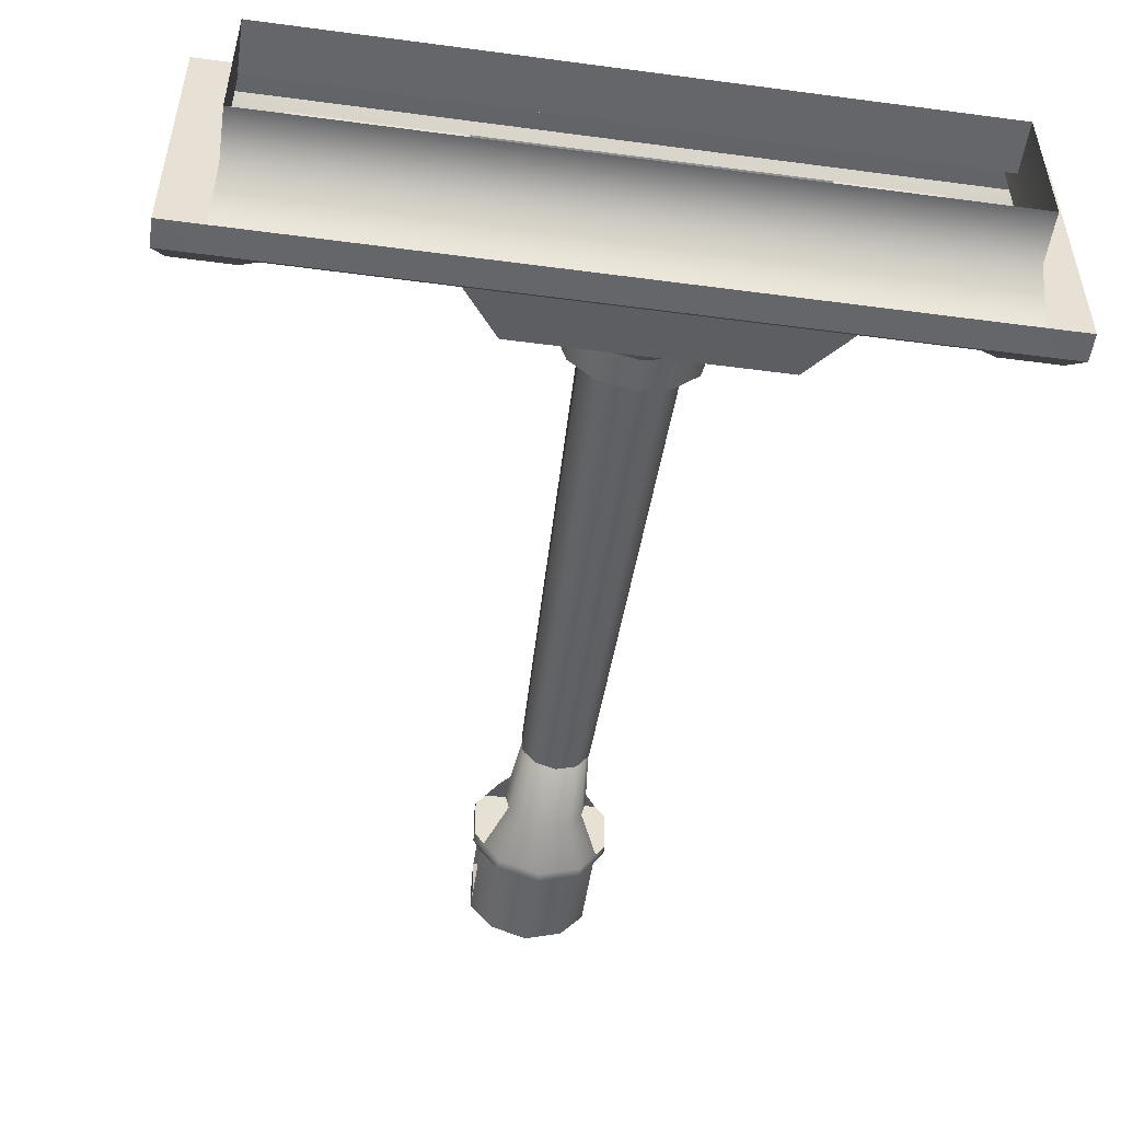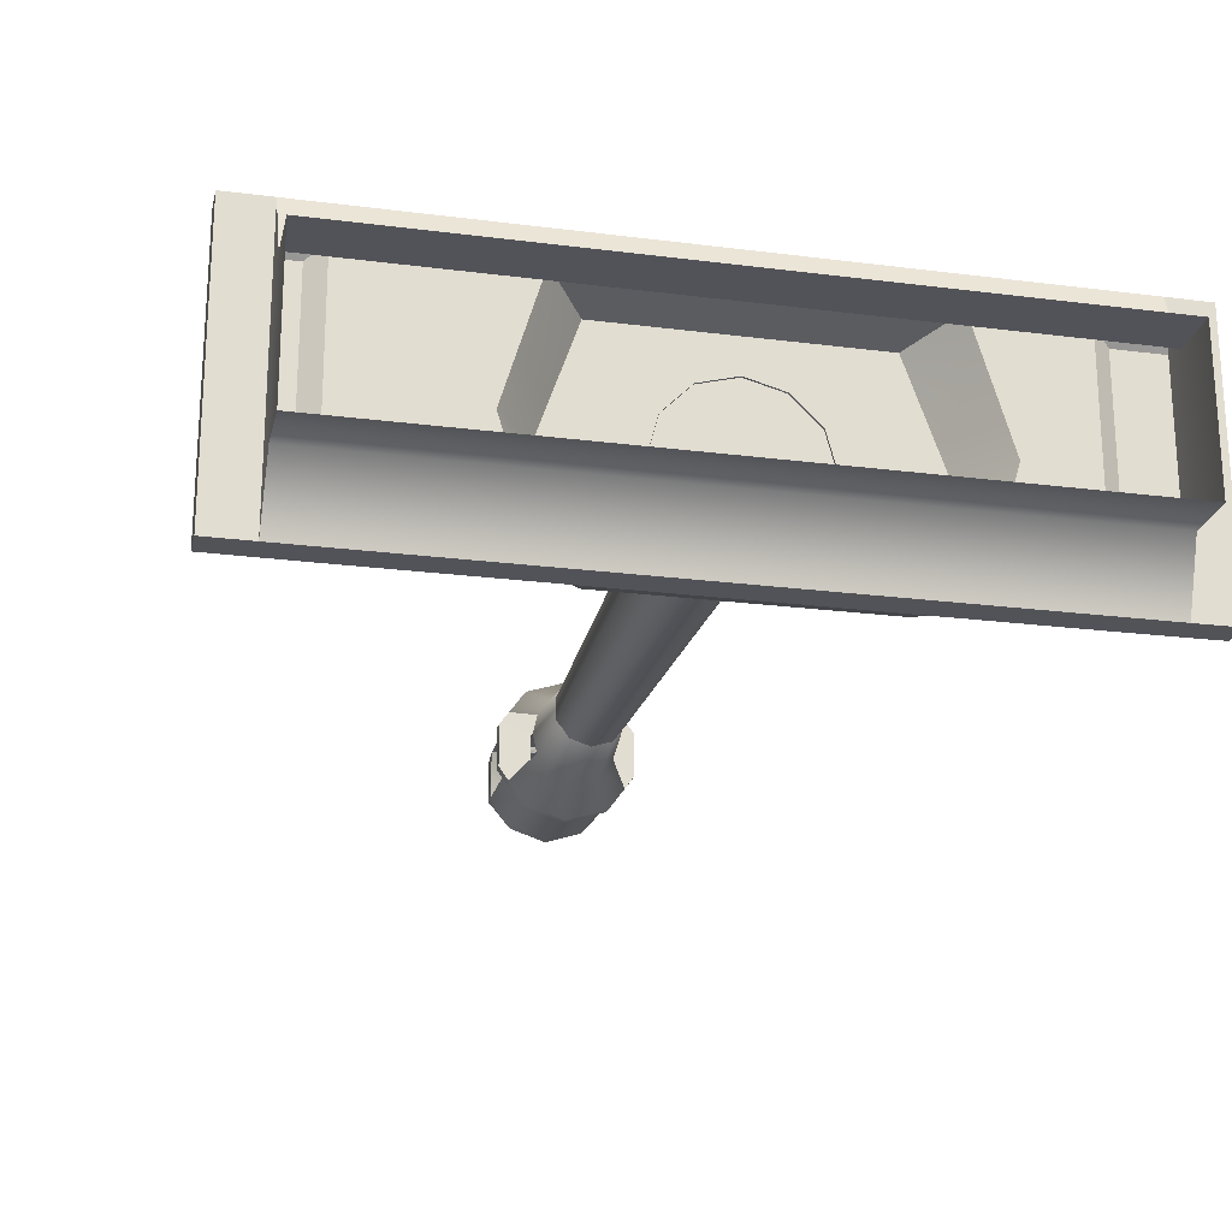
<metadata>
{"format":"obj","ext":"obj","renderer":"f3d","projection":"perspective","resolution":1024,"background":"white","views":[{"elev":-51.5,"azim":-8.2,"up":"+Z"},{"elev":-22.2,"azim":-12.6,"up":"+Z"}]}
</metadata>
<code>
v 0.09548 2.317 2.293
v 0.1562 2.317 2.273
v 0.09548 3.404 2.263
v 0.1384 3.404 2.249
v 0.1936 2.317 2.222
v 0.1649 3.404 2.212
v 0.1936 2.317 2.158
v 0.1649 3.404 2.167
v 0.1562 2.317 2.106
v 0.1384 3.404 2.131
v 0.09548 2.317 2.087
v 0.09548 3.404 2.117
v 0.09548 3.555 2.28
v 0.09548 2.745 2.19
v 0.1483 3.555 2.263
v 0.172 3.555 2.23
v 0.181 3.555 2.19
v 0.1721 3.555 2.15
v 0.1483 3.555 2.117
v 0.09548 3.555 2.1
v 0.1483 3.555 2.263
v 0.181 3.634 2.308
v 0.09548 3.555 2.28
v 0.09548 3.634 2.336
v 0.172 3.555 2.23
v 0.2147 3.634 2.261
v 0.1483 3.555 2.263
v 0.181 3.634 2.308
v 0.09548 3.634 2.044
v 0.181 3.634 2.072
v 0.09548 3.555 2.1
v 0.1483 3.555 2.117
v 0.181 3.655 2.308
v 0.09548 3.655 2.336
v 0.181 3.655 2.308
v 0.2339 3.655 2.235
v 0.2339 3.634 2.145
v 0.2339 3.655 2.145
v 0.2339 3.634 2.235
v 0.09548 3.655 2.044
v 0.181 3.655 2.072
v 0.09548 3.655 2.336
v 0.181 3.655 2.308
v 0.09548 3.672 2.317
v 0.1702 3.672 2.293
v 0.2339 3.655 2.235
v 0.2164 3.682 2.239
v 0.181 3.655 2.308
v 0.1702 3.672 2.293
v 0.2339 3.655 2.145
v 0.2164 3.682 2.141
v 0.1702 3.672 2.087
v 0.181 3.655 2.072
v 0.09548 3.655 2.044
v 0.09548 3.672 2.063
v 0.181 3.655 2.072
v 0.1702 3.672 2.087
v 0.1702 3.672 2.293
v 0.1702 3.849 2.293
v 0.09548 3.672 2.317
v 0.09548 3.849 2.317
v 0.1702 3.849 2.293
v 0.1702 3.672 2.293
v 0.2164 3.818 2.239
v 0.2164 3.682 2.239
v 0.09548 3.672 2.063
v 0.09548 3.849 2.063
v 0.1702 3.672 2.087
v 0.1702 3.849 2.087
v 0.09548 3.9 2.268
v 0.09548 3.849 2.317
v 0.1413 3.9 2.253
v 0.1702 3.849 2.293
v 0.1696 3.9 2.214
v 0.2164 3.849 2.229
v 0.1696 3.9 2.166
v 0.2164 3.849 2.141
v 0.1413 3.9 2.127
v 0.1702 3.849 2.087
v 0.09548 3.849 2.063
v 0.09548 3.9 2.112
v 0.181 3.634 2.072
v 0.2138 3.634 2.117
v 0.1483 3.555 2.117
v 0.1721 3.555 2.15
v 0.2164 3.849 2.141
v 0.2164 3.849 2.229
v 0.2164 3.818 2.141
v 0.1413 3.9 2.253
v 0.1413 3.86 2.253
v 0.09548 3.9 2.268
v 0.09548 3.86 2.268
v 0.1696 3.9 2.214
v 0.1696 3.86 2.214
v 0.1696 3.9 2.166
v 0.1696 3.86 2.166
v 0.1413 3.9 2.127
v 0.1413 3.86 2.127
v 0.09548 3.9 2.112
v 0.09548 3.86 2.112
v 0.2164 3.682 2.239
v 0.1413 3.682 2.253
v 0.09548 3.682 2.278
v 0.09548 3.682 2.268
v 0.09548 3.86 2.103
v 0.09548 3.682 2.103
v 0.2164 3.818 2.141
v 0.2164 3.682 2.141
v 0.2164 3.682 2.239
v 0.09548 3.682 2.278
v 0.2164 3.818 2.239
v 0.09548 3.86 2.278
v 0.09548 3.86 2.112
v 0.09548 3.86 2.103
v 0.1413 3.86 2.127
v 0.2164 3.818 2.141
v 0.2164 3.818 2.239
v 0.09548 3.86 2.278
v 0.1413 3.86 2.253
v 0.09548 3.86 2.268
v 0.2147 3.634 2.261
v 0.172 3.555 2.23
v 0.09548 3.635 2.268
v 0.09548 3.555 2.268
v 0.1413 3.682 2.253
v 0.1413 3.635 2.253
v 0.09548 3.682 2.268
v 0.09548 3.635 2.268
v 0.1696 3.682 2.214
v 0.1696 3.635 2.214
v 0.1696 3.682 2.166
v 0.1696 3.635 2.166
v 0.1413 3.682 2.127
v 0.1413 3.635 2.127
v 0.09548 3.682 2.112
v 0.09548 3.635 2.112
v 0.03481 2.317 2.273
v 0.05259 3.404 2.249
v -0.002686 2.317 2.222
v 0.02608 3.404 2.212
v 0.02608 3.404 2.167
v -0.002686 2.317 2.158
v 0.03481 2.317 2.106
v 0.05259 3.404 2.131
v 0.09548 2.317 2.087
v 0.09548 3.404 2.117
v 0.04263 3.555 2.263
v 0.01896 3.555 2.23
v 0.009974 3.555 2.19
v 0.01886 3.555 2.15
v 0.04263 3.555 2.117
v 0.09548 3.555 2.1
v 0.04263 3.555 2.263
v 0.009914 3.634 2.308
v 0.01896 3.555 2.23
v 0.04263 3.555 2.263
v -0.02377 3.634 2.261
v 0.009914 3.634 2.308
v 0.04263 3.555 2.117
v 0.009914 3.634 2.072
v 0.009914 3.655 2.308
v 0.009914 3.655 2.308
v -0.04297 3.655 2.235
v -0.04297 3.655 2.145
v -0.04297 3.634 2.235
v -0.04297 3.634 2.145
v 0.009914 3.655 2.072
v 0.02075 3.672 2.293
v 0.009914 3.655 2.308
v -0.02543 3.682 2.239
v 0.009914 3.655 2.308
v -0.04297 3.655 2.235
v -0.02543 3.682 2.141
v -0.04297 3.655 2.145
v 0.02075 3.672 2.087
v 0.009914 3.655 2.072
v 0.009914 3.655 2.072
v 0.02075 3.849 2.293
v 0.02075 3.672 2.293
v -0.02543 3.682 2.239
v -0.02543 3.818 2.239
v -0.02543 3.682 2.141
v -0.02543 3.818 2.141
v 0.02075 3.672 2.087
v 0.02075 3.849 2.087
v 0.04966 3.9 2.253
v 0.02075 3.849 2.293
v 0.02135 3.9 2.214
v -0.02543 3.849 2.229
v 0.02135 3.9 2.166
v -0.02543 3.849 2.141
v 0.04966 3.9 2.127
v 0.02075 3.849 2.087
v 0.009914 3.634 2.072
v 0.04263 3.555 2.117
v -0.02289 3.634 2.117
v 0.01886 3.555 2.15
v -0.02543 3.849 2.229
v -0.02543 3.849 2.141
v 0.04966 3.86 2.253
v 0.04966 3.9 2.253
v 0.02135 3.86 2.214
v 0.02135 3.9 2.214
v 0.02135 3.86 2.166
v 0.02135 3.9 2.166
v 0.04966 3.86 2.127
v 0.04966 3.9 2.127
v -0.02543 3.682 2.239
v 0.02135 3.682 2.214
v -0.02543 3.682 2.141
v 0.02135 3.682 2.166
v 0.09548 3.86 2.103
v -0.02543 3.818 2.141
v -0.02543 3.682 2.141
v 0.09548 3.86 2.278
v -0.02543 3.818 2.239
v -0.02543 3.682 2.239
v -0.02543 3.818 2.141
v 0.09548 3.86 2.103
v 0.04966 3.86 2.127
v 0.09548 3.86 2.112
v -0.02543 3.818 2.239
v 0.04966 3.86 2.253
v 0.09548 3.86 2.278
v 0.09548 3.86 2.268
v -0.04297 3.634 2.235
v -0.04297 3.634 2.145
v 0.02135 3.635 2.214
v 0.02135 3.635 2.166
v -0.02377 3.634 2.261
v 0.09548 3.635 2.268
v 0.01896 3.555 2.23
v 0.09548 3.555 2.268
v 0.04071 3.555 2.161
v 0.09548 3.264 2.19
v 0.09548 3.555 2.128
v 0.04966 3.635 2.253
v 0.04966 3.682 2.253
v 0.02135 3.635 2.214
v 0.02135 3.682 2.214
v 0.02135 3.635 2.166
v 0.02135 3.682 2.166
v 0.04966 3.635 2.127
v 0.04966 3.682 2.127
v 0.1702 3.849 2.087
v 0.1702 3.672 2.087
v 0.2164 3.682 2.141
v 0.009914 3.655 2.072
v 0.1696 3.635 2.166
v 0.2339 3.634 2.145
v 0.1696 3.635 2.214
v 0.2339 3.634 2.235
v 0.181 3.655 2.072
v 0.1696 3.682 2.166
v 0.1696 3.682 2.214
v 0.2164 3.682 2.141
v 0.09548 3.682 2.103
v 0.1413 3.682 2.127
v 0.09548 3.682 2.112
v 0.04966 3.682 2.127
v 0.04966 3.682 2.253
v 0.1721 3.555 2.15
v 0.172 3.555 2.23
v 0.181 3.555 2.19
v 0.1696 3.86 2.166
v 0.1696 3.86 2.214
v 0.2138 3.634 2.117
v 0.1413 3.635 2.127
v 0.09548 3.635 2.112
v 0.2147 3.634 2.261
v 0.1413 3.635 2.253
v 0.09548 3.555 2.112
v 0.1721 3.555 2.15
v 0.09548 3.635 2.112
v 0.2138 3.634 2.117
v 0.02135 3.86 2.166
v 0.02135 3.86 2.214
v -0.02289 3.634 2.117
v 0.04966 3.635 2.127
v 0.04966 3.635 2.253
v -0.02377 3.634 2.261
v 0.01896 3.555 2.23
v 0.01886 3.555 2.15
v 0.009974 3.555 2.19
v 0.01886 3.555 2.15
v 0.09548 3.555 2.112
v -0.02289 3.634 2.117
v 0.09548 3.635 2.112
v 0.09548 3.635 2.112
v 0.09548 3.635 2.268
v 0.09548 3.635 2.268
v 0.4419 2.273 2.192
v -0.2431 2.273 2.192
v 0.3609 2.273 2.421
v 0.3609 2.273 1.959
v 0.3609 2.273 2.421
v 0.4375 2.16 2.449
v 0.4419 2.273 2.192
v 0.6881 2.187 2.423
v 0.8095 2.187 2.423
v 0.6881 2.187 1.958
v 0.3609 2.273 2.421
v -0.1638 2.273 2.421
v 0.4375 2.16 2.449
v -0.2404 2.16 2.449
v 0.8318 2.144 2.471
v 0.6525 2.16 2.449
v 0.6525 2.144 2.471
v 0.4375 2.16 2.449
v 0.8318 2.087 2.471
v 0.8318 2.144 2.471
v 0.7437 2.087 2.471
v 0.3609 2.273 1.959
v 0.5139 2.16 2.192
v 0.4375 2.16 1.932
v 0.6525 2.16 2.449
v 0.6881 2.187 2.423
v 0.6525 2.16 1.932
v 0.6881 2.187 1.958
v 0.8095 2.187 1.958
v 0.8095 2.187 2.423
v 0.8318 2.144 1.91
v -0.2404 2.16 1.932
v -0.1638 2.273 1.959
v 0.4375 2.16 1.932
v 0.3609 2.273 1.959
v 0.6525 2.16 1.932
v 0.8095 2.187 1.958
v 0.6525 2.144 1.91
v 0.8318 2.144 2.471
v 0.8318 2.087 2.471
v 0.8318 2.144 1.91
v -0.5797 2.144 2.471
v -0.5797 2.16 2.449
v -0.759 2.144 2.471
v -0.2404 2.16 2.449
v -0.759 2.144 1.91
v -0.759 2.144 2.471
v -0.7367 2.187 1.958
v -0.759 2.087 1.91
v -0.759 2.087 2.471
v -0.759 2.144 1.91
v -0.759 2.144 2.471
v -0.759 2.087 1.91
v -0.5797 2.144 1.91
v -0.6682 2.087 1.91
v -0.6682 2.087 1.91
v -0.6682 2.087 2.471
v -0.759 2.087 1.91
v 0.7437 2.087 2.471
v 0.8318 2.087 1.91
v 0.8318 2.087 2.471
v 0.7472 2.046 2.357
v 0.7473 2.046 2.045
v 0.7437 2.087 2.471
v 0.7437 2.087 1.91
v -0.6647 2.046 2.357
v -0.6682 2.087 2.471
v -0.6646 2.046 2.045
v -0.6682 2.087 1.91
v 0.7472 2.046 2.357
v 0.7437 2.087 2.471
v -0.6647 2.046 2.357
v -0.6682 2.087 2.471
v -0.6682 2.087 1.91
v 0.7437 2.087 1.91
v -0.6646 2.046 2.045
v 0.7473 2.046 2.045
v 0.7473 1.94 2.046
v -0.6646 1.94 2.046
v -0.6647 1.94 2.357
v -0.6646 1.94 2.046
v -0.6647 2.046 2.357
v -0.6647 1.94 2.357
v 0.7472 2.046 2.357
v 0.7472 1.94 2.357
v 0.7472 1.94 2.357
v 0.7473 1.94 2.046
v 0.7437 2.087 1.91
v 0.6525 2.144 1.91
v 0.8318 2.144 1.91
v -0.3173 2.16 2.192
v -0.1638 2.273 1.959
v -0.2404 2.16 1.932
v -0.5797 2.16 2.449
v -0.5797 2.16 1.932
v -0.6153 2.187 2.423
v -0.6153 2.187 1.958
v -0.2404 2.16 1.932
v -0.5797 2.16 1.932
v -0.3173 2.16 2.192
v -0.2404 2.16 2.449
v -0.5797 2.16 2.449
v -0.6153 2.187 2.423
v -0.6153 2.187 1.958
v -0.7367 2.187 2.423
v -0.7367 2.187 1.958
v -0.7367 2.187 1.958
v -0.5797 2.144 1.91
v -0.759 2.144 1.91
v -0.5797 2.144 2.471
v -0.759 2.144 2.471
v -0.6682 2.087 2.471
v -0.2404 2.16 1.932
v 0.4375 2.16 1.932
v 0.6525 2.144 2.471
v 0.09556 2.448 2.189
v 0.02487 2.404 2.313
v 0.09556 2.404 2.333
v 0.02487 2.404 2.313
v 0.02485 2.337 2.313
v 0.09556 2.404 2.333
v 0.09556 2.337 2.333
v 0.09556 2.532 2.189
v 0.01752 2.319 2.326
v 0.09556 2.319 2.348
v 0.01752 2.319 2.326
v 0.01753 2.268 2.326
v 0.09556 2.319 2.348
v 0.09556 2.268 2.347
v -0.02688 2.404 2.261
v -0.02688 2.404 2.261
v -0.02691 2.337 2.261
v -0.03962 2.319 2.268
v -0.03962 2.319 2.268
v -0.03959 2.268 2.268
v -0.04583 2.404 2.189
v -0.04583 2.404 2.189
v -0.04585 2.337 2.189
v -0.06053 2.319 2.189
v -0.06053 2.319 2.189
v -0.0605 2.268 2.189
v -0.02688 2.404 2.117
v -0.02688 2.404 2.117
v -0.02691 2.337 2.117
v -0.03962 2.319 2.11
v -0.03962 2.319 2.11
v -0.03959 2.268 2.11
v 0.02487 2.404 2.065
v 0.02487 2.404 2.065
v 0.02485 2.337 2.065
v 0.01752 2.319 2.052
v 0.01752 2.319 2.052
v 0.01753 2.268 2.052
v 0.09556 2.404 2.046
v 0.09556 2.319 2.031
v 0.09556 2.319 2.031
v 0.09556 2.268 2.031
v 0.1663 2.404 2.065
v 0.09556 2.404 2.046
v 0.1663 2.404 2.065
v 0.09556 2.337 2.046
v 0.1663 2.337 2.065
v 0.1736 2.319 2.052
v 0.1736 2.319 2.052
v 0.1736 2.268 2.052
v 0.09556 2.319 2.031
v 0.09556 2.268 2.031
v 0.218 2.404 2.117
v 0.218 2.404 2.117
v 0.218 2.337 2.117
v 0.2307 2.319 2.11
v 0.2307 2.319 2.11
v 0.2307 2.268 2.11
v 0.237 2.404 2.189
v 0.237 2.404 2.189
v 0.237 2.337 2.189
v 0.2517 2.319 2.189
v 0.2517 2.319 2.189
v 0.2516 2.268 2.189
v 0.218 2.404 2.261
v 0.218 2.404 2.261
v 0.218 2.337 2.261
v 0.2307 2.319 2.268
v 0.2307 2.319 2.268
v 0.2307 2.268 2.268
v 0.1663 2.404 2.313
v 0.1663 2.404 2.313
v 0.1663 2.337 2.313
v 0.1736 2.319 2.326
v 0.1736 2.319 2.326
v 0.1736 2.268 2.326
v 0.09556 2.404 2.046
v 0.09556 2.337 2.046
v 0.4375 2.16 1.932
v 0.5139 2.16 2.192
v 0.6525 2.16 1.932
v -0.5797 2.16 1.932
v 0.6525 2.16 2.449
v 0.4375 2.16 2.449
v -0.1638 2.273 2.421
v -0.2431 2.273 2.192
v 0.1502 3.555 2.219
v 0.09548 3.555 2.268
v 0.09548 3.555 2.252
v 0.1502 3.555 2.161
v 0.09548 3.555 2.112
v 0.09548 3.555 2.128
v 0.04071 3.555 2.161
v 0.04075 3.555 2.219
v 0.09548 3.555 2.252
v 0.1502 3.555 2.219
v 0.1502 3.555 2.161
v 0.04075 3.555 2.219
v 0.09548 3.555 2.252
v -0.1638 2.273 2.421
v -0.1638 2.273 1.959
v 0.8095 2.187 1.958
v 0.8095 2.187 2.423
v 0.6881 2.187 2.423
v 0.8318 2.144 2.471
v 0.6881 2.187 1.958
v 0.8318 2.144 1.91
v 0.8318 2.087 1.91
v -0.6153 2.187 2.423
v -0.7367 2.187 2.423
v -0.7367 2.187 2.423
v -0.759 2.144 1.91
v -0.759 2.087 2.471
v 0.7437 2.087 1.91
v 0.8318 2.087 1.91
v -0.6153 2.187 1.958
v -0.759 2.087 2.471
v -0.2404 2.16 2.449
v 0.09548 2.745 2.19
v 0.09548 2.745 2.19
v 0.09548 2.745 2.19
v 0.09548 2.745 2.19
v 0.09548 2.745 2.19
v 0.09548 2.745 2.19
v 0.09548 2.745 2.19
v 0.09548 3.9 2.268
v 0.09548 3.86 2.268
v 0.09548 3.9 2.112
v 0.09548 3.86 2.112
v 0.09548 3.682 2.103
v 0.09548 3.682 2.278
v 0.09548 3.682 2.268
v 0.09548 3.635 2.268
v 0.09548 3.682 2.112
v 0.09548 3.635 2.112
v 0.09548 3.264 2.19
v 0.09548 3.264 2.19
v 0.09548 3.264 2.19
v 0.09556 2.532 2.189
v 0.09556 2.532 2.189
v 0.09556 2.532 2.189
g group_9_140627856193328
f 1 2 3
f 3 2 4
f 2 5 4
f 4 5 6
f 7 8 5
f 5 8 6
f 7 9 8
f 8 9 10
f 9 11 10
f 10 11 12
f 13 14 15
f 14 16 15
f 16 14 17
f 17 14 18
f 19 18 525
f 19 526 20
f 21 22 23
f 23 22 24
f 25 26 27
f 27 26 28
f 29 30 31
f 31 30 32
f 22 33 24
f 24 33 34
f 28 26 35
f 35 26 36
f 37 38 39
f 39 38 36
f 29 40 30
f 30 40 41
f 42 43 44
f 44 43 45
f 46 47 48
f 48 47 49
f 50 51 46
f 46 51 47
f 52 51 53
f 53 51 50
f 54 55 56
f 56 55 57
f 58 59 60
f 60 59 61
f 62 63 64
f 64 63 65
f 66 67 68
f 68 67 69
f 70 71 72
f 72 71 73
f 72 73 74
f 74 73 75
f 74 75 76
f 76 75 77
f 76 77 78
f 78 77 79
f 80 81 79
f 79 81 78
f 82 83 84
f 84 83 85
f 86 87 88
f 88 87 64
f 89 90 91
f 91 90 92
f 93 94 89
f 89 94 90
f 95 96 93
f 93 96 94
f 97 98 95
f 95 98 96
f 99 100 97
f 97 100 98
f 101 102 103
f 103 102 104
f 105 106 107
f 107 106 108
f 109 110 111
f 111 110 112
f 113 114 115
f 115 114 116
f 117 118 119
f 119 118 120
f 121 122 123
f 123 122 124
f 125 126 127
f 127 126 128
f 129 130 125
f 125 130 126
f 131 132 129
f 129 132 130
f 133 134 131
f 131 134 132
f 135 136 133
f 133 136 134
f 1 3 137
f 137 3 138
f 137 138 139
f 139 138 140
f 140 141 139
f 139 141 142
f 142 141 143
f 143 141 144
f 143 144 145
f 145 144 146
f 527 13 147
f 147 148 528
f 529 149 150
f 149 529 148
f 151 530 150
f 531 151 152
f 153 23 154
f 154 23 24
f 155 156 157
f 157 156 158
f 31 159 29
f 29 159 160
f 34 161 24
f 24 161 154
f 158 162 157
f 157 162 163
f 163 164 165
f 165 164 166
f 167 40 160
f 160 40 29
f 44 168 42
f 42 168 169
f 168 170 171
f 171 170 172
f 170 173 172
f 172 173 174
f 175 176 173
f 173 176 174
f 175 55 177
f 177 55 54
f 61 178 60
f 60 178 179
f 180 179 181
f 181 179 178
f 182 183 184
f 184 183 185
f 185 67 184
f 184 67 66
f 70 186 71
f 71 186 187
f 186 188 187
f 187 188 189
f 188 190 189
f 189 190 191
f 190 192 191
f 191 192 193
f 80 193 81
f 81 193 192
f 194 195 196
f 196 195 197
f 181 198 183
f 183 198 199
f 533 200 532
f 532 200 201
f 200 202 201
f 201 202 203
f 202 204 203
f 203 204 205
f 204 206 205
f 205 206 207
f 206 535 207
f 207 535 534
f 208 209 210
f 210 209 211
f 212 213 536
f 536 213 214
f 215 537 216
f 216 537 217
f 218 219 220
f 220 219 221
f 222 223 224
f 224 223 225
f 226 227 228
f 228 227 229
f 230 231 232
f 232 231 233
f 234 235 236
f 539 237 538
f 538 237 238
f 237 239 238
f 238 239 240
f 239 241 240
f 240 241 242
f 241 243 242
f 242 243 244
f 243 541 244
f 244 541 540
f 245 88 246
f 246 88 247
f 164 248 196
f 196 248 194
f 249 250 251
f 251 250 252
f 38 83 253
f 253 83 82
f 254 255 256
f 256 255 101
f 256 257 258
f 258 257 259
f 210 260 257
f 257 260 259
f 208 103 261
f 261 103 104
f 262 263 264
f 37 83 38
f 88 245 86
f 265 115 116
f 265 116 266
f 266 116 117
f 117 119 266
f 267 268 269
f 250 249 268
f 252 270 271
f 272 273 274
f 274 273 275
f 166 164 196
f 276 218 220
f 222 218 277
f 277 218 276
f 222 277 223
f 278 279 227
f 226 280 281
f 282 283 284
f 285 286 287
f 287 286 288
f 178 198 181
f 183 199 185
f 163 165 157
f 228 280 226
f 227 279 229
f 278 289 279
f 280 290 281
f 270 291 271
f 252 271 251
f 267 250 268
f 26 39 36
f 64 87 62
f 101 255 102
f 256 258 254
f 210 211 260
f 208 261 209
f 292 293 294
f 292 295 293
f 296 297 298
f 299 300 301
f 302 303 304
f 304 303 305
f 306 307 308
f 308 307 309
f 310 311 312
f 313 314 315
f 316 317 318
f 318 317 319
f 320 321 322
f 323 324 325
f 325 324 326
f 327 328 329
f 330 331 332
f 333 334 335
f 334 333 336
f 337 338 339
f 340 341 342
f 342 341 343
f 344 345 346
f 347 348 349
f 350 351 352
f 353 354 355
f 355 354 356
f 357 358 359
f 359 358 360
f 361 362 363
f 363 362 364
f 365 366 367
f 367 366 368
f 368 369 367
f 367 369 370
f 371 357 372
f 372 357 359
f 373 374 375
f 375 374 376
f 377 378 353
f 353 378 354
f 379 346 380
f 380 346 345
f 380 381 379
f 382 383 384
f 385 386 387
f 387 386 388
f 389 390 391
f 392 391 393
f 394 395 396
f 396 395 397
f 398 399 400
f 401 402 403
f 399 404 329
f 329 404 405
f 312 406 403
f 403 406 401
f 309 336 308
f 308 336 333
f 407 408 409
f 410 411 412
f 412 411 413
f 414 415 416
f 417 418 419
f 419 418 420
f 407 421 408
f 422 423 410
f 410 423 411
f 414 424 415
f 425 426 417
f 417 426 418
f 407 427 421
f 428 429 422
f 422 429 423
f 414 430 424
f 431 432 425
f 425 432 426
f 433 427 407
f 434 435 428
f 428 435 429
f 436 430 414
f 437 438 431
f 431 438 432
f 439 433 407
f 440 441 434
f 434 441 435
f 442 436 414
f 443 444 437
f 437 444 438
f 445 439 407
f 446 442 545
f 447 448 443
f 443 448 444
f 407 449 445
f 450 451 452
f 452 451 453
f 546 454 446
f 455 456 457
f 457 456 458
f 407 459 449
f 460 461 451
f 451 461 453
f 547 462 454
f 463 464 455
f 455 464 456
f 407 465 459
f 466 467 460
f 460 467 461
f 414 468 462
f 469 470 463
f 463 470 464
f 471 465 407
f 472 473 466
f 466 473 467
f 474 468 414
f 475 476 469
f 469 476 470
f 477 471 407
f 478 479 472
f 472 479 473
f 480 474 414
f 481 482 475
f 475 482 476
f 409 477 407
f 412 413 478
f 478 413 479
f 416 480 414
f 419 420 481
f 481 420 482
f 483 484 440
f 440 484 441
f 485 486 487
f 404 399 488
f 405 327 329
f 486 489 487
f 490 489 486
f 382 491 492
f 263 493 494
f 494 493 495
f 262 496 263
f 263 496 493
f 262 497 496
f 496 497 498
f 283 499 497
f 497 499 498
f 283 282 499
f 499 282 500
f 282 494 500
f 500 494 495
f 501 502 542
f 542 502 503
f 543 503 236
f 504 235 234
f 505 544 504
f 293 506 294
f 295 507 293
f 297 314 298
f 300 508 301
f 306 509 510
f 306 510 307
f 311 406 312
f 313 298 314
f 321 511 322
f 327 512 328
f 328 513 329
f 331 514 332
f 515 516 335
f 334 515 335
f 338 517 339
f 344 518 345
f 348 519 349
f 350 520 351
f 381 521 379
f 382 492 383
f 390 393 391
f 398 522 488
f 398 488 399
f 402 523 403
f 382 524 491

</code>
